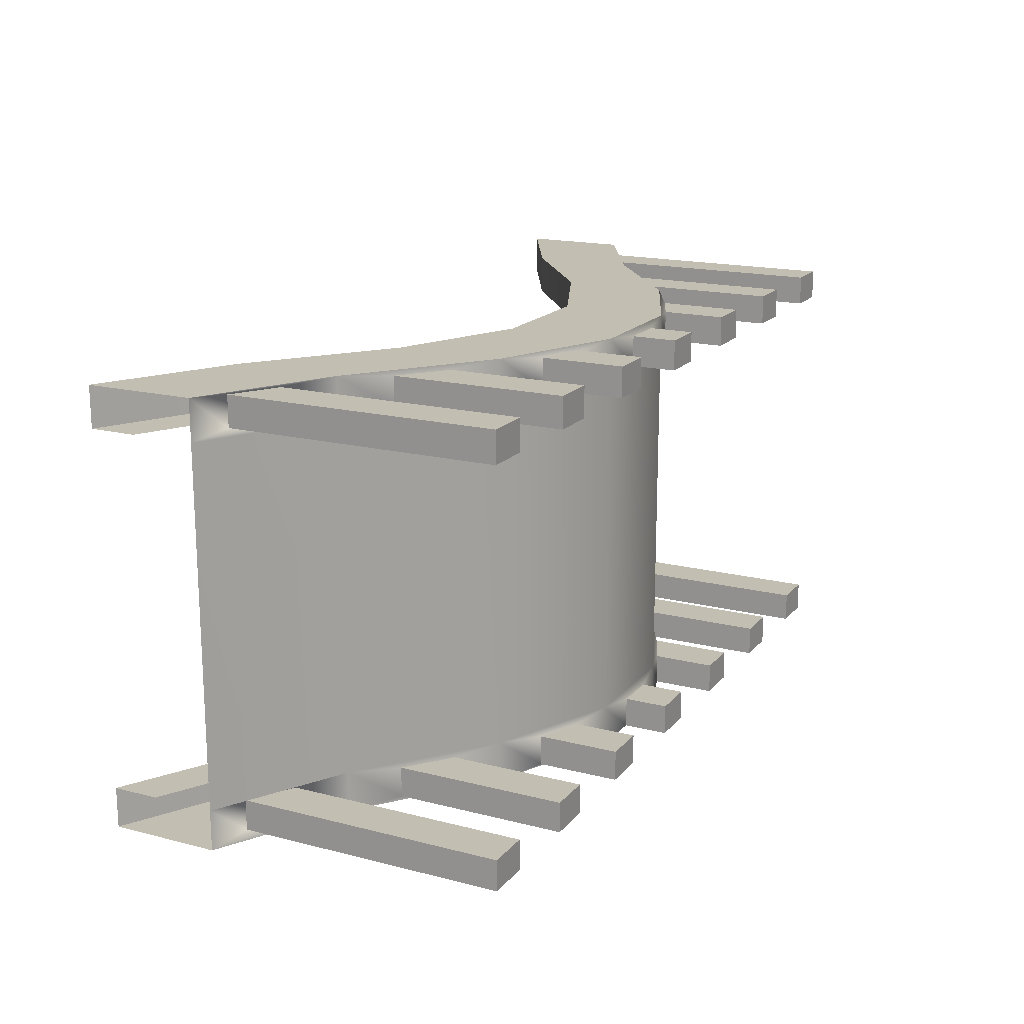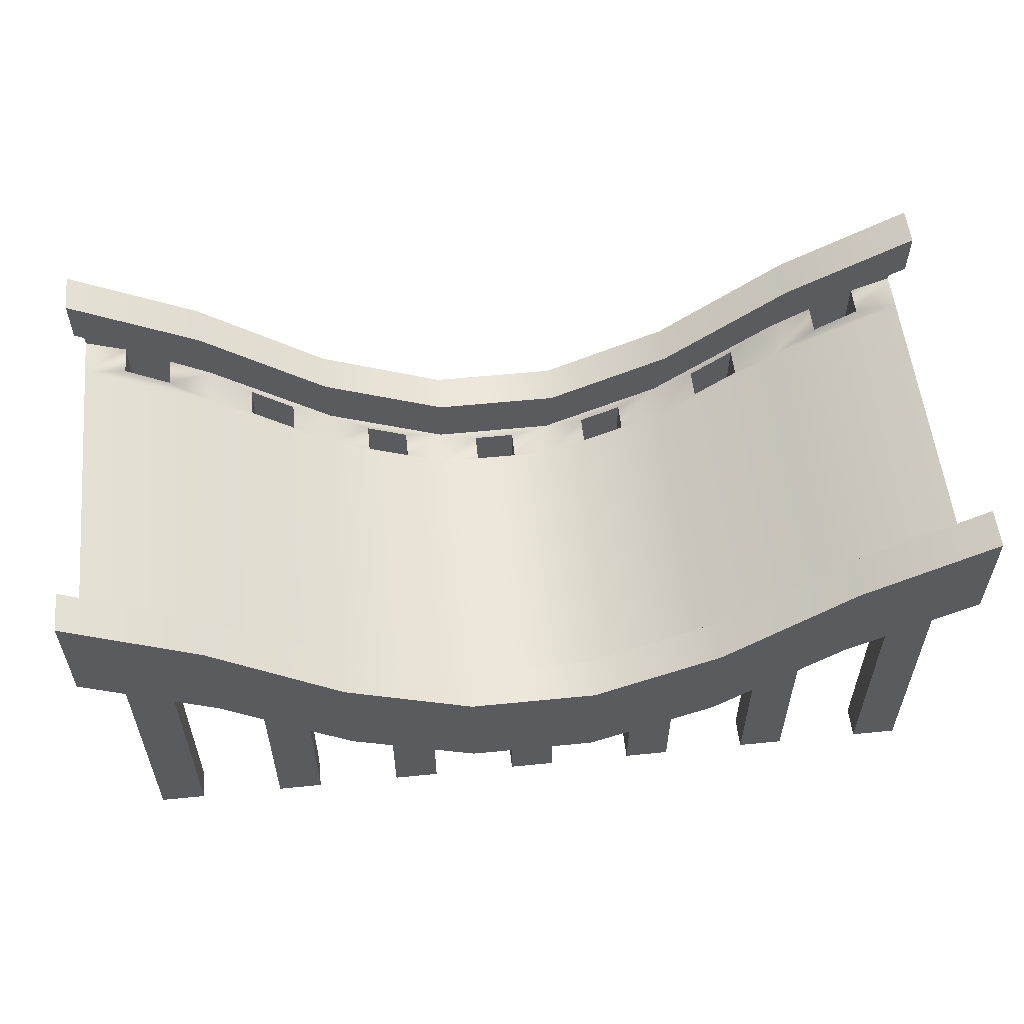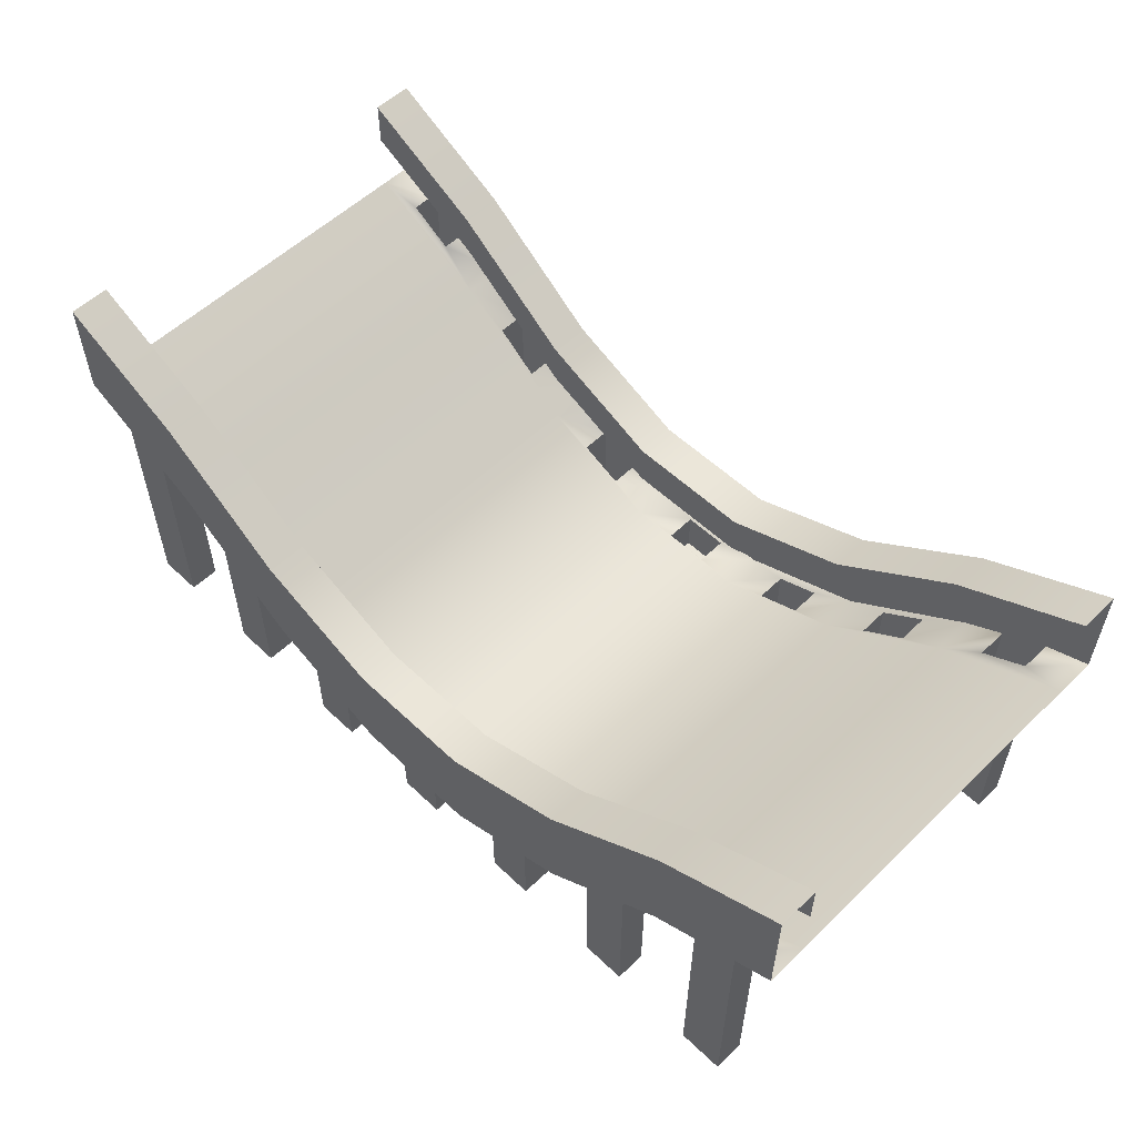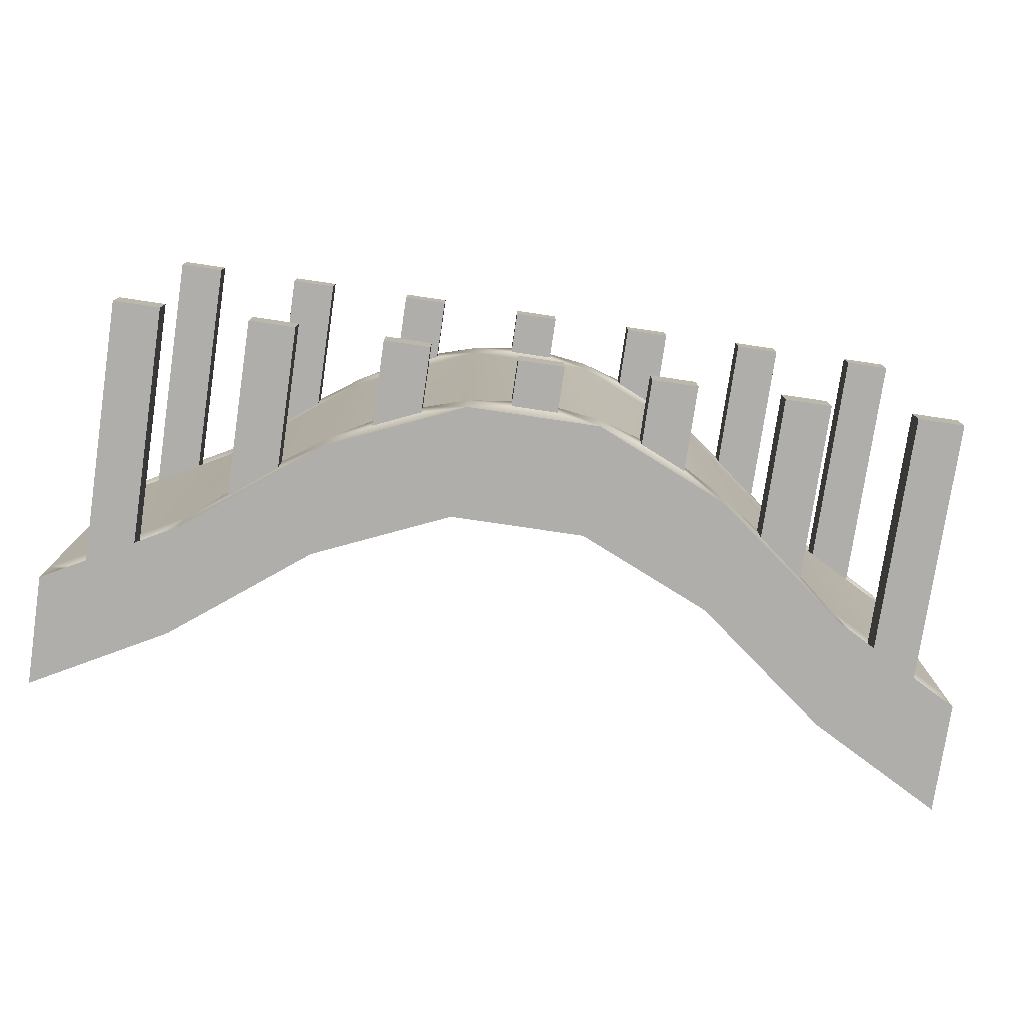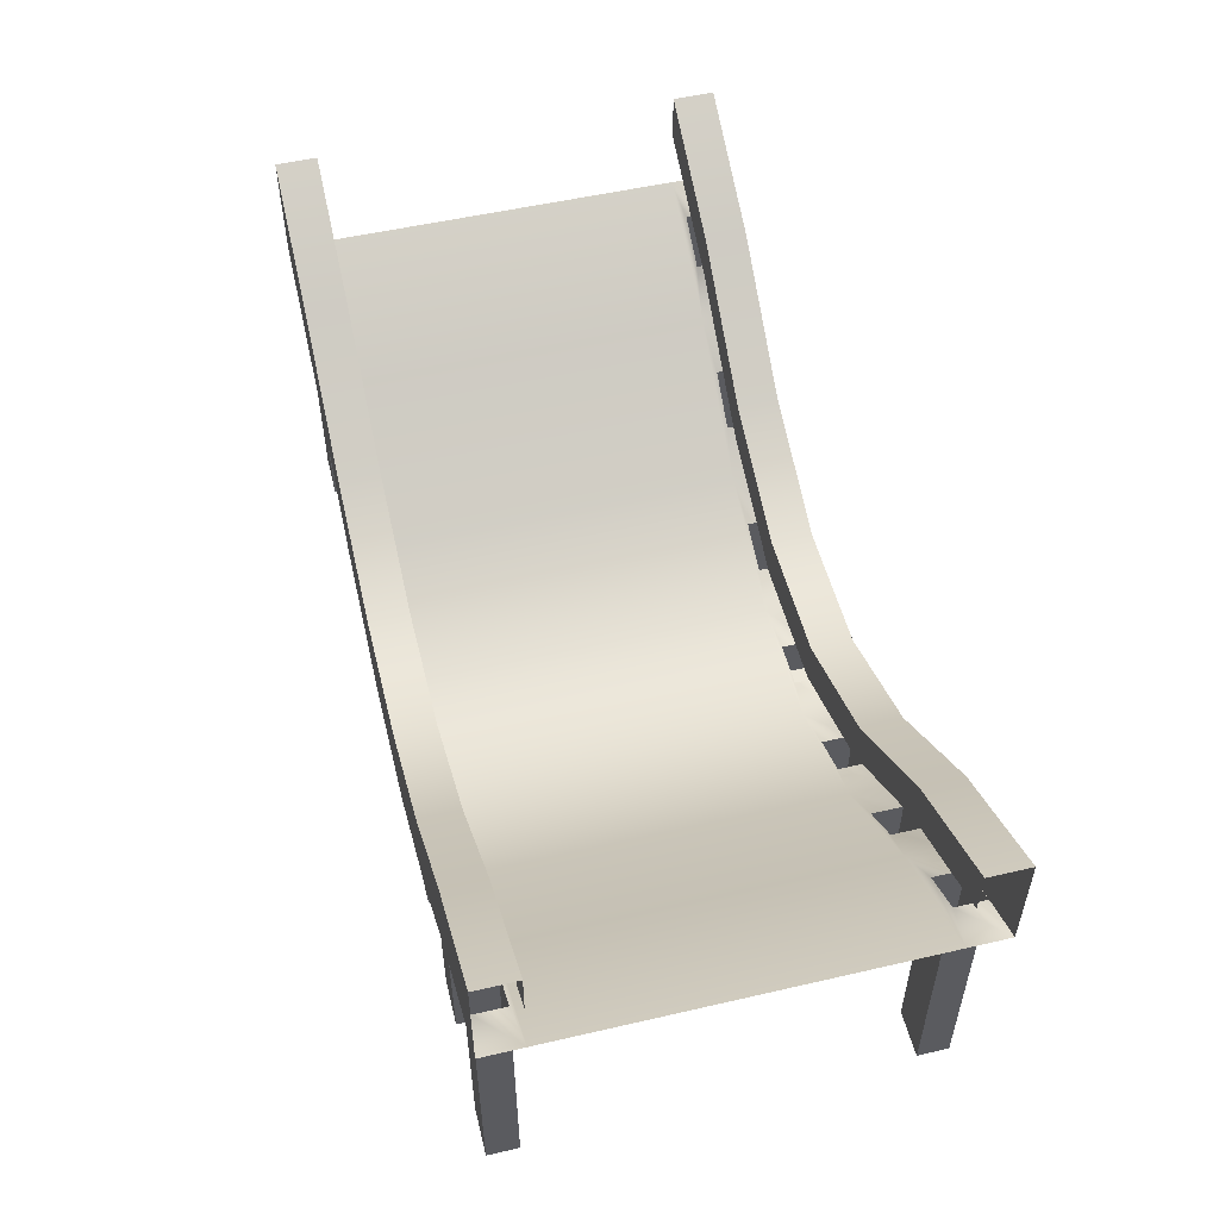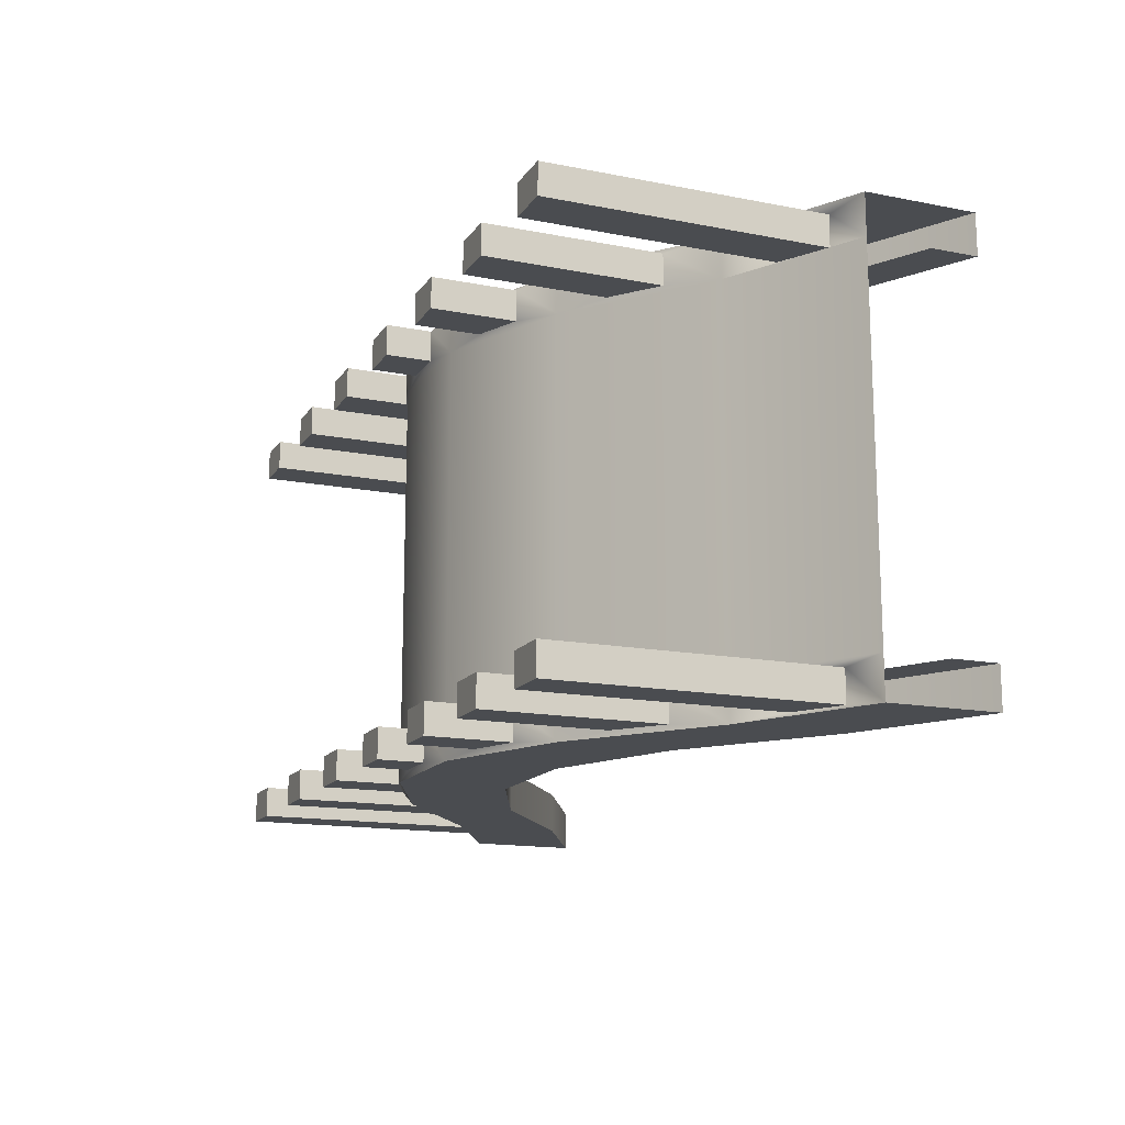
<metadata>
{"format":"obj","ext":"obj","renderer":"f3d","projection":"perspective","resolution":1024,"background":"white","views":[{"elev":17.3,"azim":-63.1,"up":"+Z"},{"elev":56.1,"azim":-6.0,"up":"+Y"},{"elev":55.5,"azim":44.8,"up":"+Y"},{"elev":-77.7,"azim":-8.4,"up":"+Z"},{"elev":53.0,"azim":76.1,"up":"+Y"},{"elev":-15.1,"azim":67.3,"up":"+Z"}]}
</metadata>
<code>
g default
v -1.25 0.7669 -0.6
v -1.25 0.7669 0.6
v -1.25 0.9399 -0.6
v -1.25 0.9399 0.6
v 1.25 0.9399 -0.6
v 1.25 0.9399 0.6
v 1.25 0.7669 -0.6
v 1.25 0.7669 0.6
v -1.25 0.9399 0.4881
v 1.25 0.9399 0.4881
v 1.25 0.7669 0.4881
v -1.25 0.7669 0.4881
v -1.25 0.9399 -0.4881
v 1.25 0.9399 -0.4881
v 1.25 0.7669 -0.4881
v -1.25 0.7669 -0.4881
v -1.25 1.067 -0.6
v -1.25 1.067 -0.4881
v 1.25 1.067 -0.4881
v 1.25 1.067 -0.6
v -1.25 1.067 0.4881
v -1.25 1.067 0.6
v 1.25 1.067 0.6
v 1.25 1.067 0.4881
v 0.8929 0.8723 0.6
v 0.8929 0.8723 0.4881
v 0.8929 0.7454 0.4881
v 0.8929 0.7454 -0.4881
v 0.8929 0.8723 -0.4881
v 0.8929 0.8723 -0.6
v 0.8929 0.7454 -0.6
v 0.8929 0.5724 -0.6
v 0.8929 0.5724 -0.4881
v 0.8929 0.5724 0.4881
v 0.8929 0.5724 0.6
v 0.8929 0.7454 0.6
v 0.5357 0.5968 0.6
v 0.5357 0.5968 0.4881
v 0.5357 0.4699 0.4881
v 0.5357 0.4699 -0.4881
v 0.5357 0.5968 -0.4881
v 0.5357 0.5968 -0.6
v 0.5357 0.4699 -0.6
v 0.5357 0.297 -0.6
v 0.5357 0.297 -0.4881
v 0.5357 0.297 0.4881
v 0.5357 0.297 0.6
v 0.5357 0.4699 0.6
v 0.1786 0.4406 0.6
v 0.1786 0.4406 0.4881
v 0.1786 0.3137 0.4881
v 0.1786 0.3137 -0.4881
v 0.1786 0.4406 -0.4881
v 0.1786 0.4406 -0.6
v 0.1786 0.3137 -0.6
v 0.1786 0.1408 -0.6
v 0.1786 0.1408 -0.4881
v 0.1786 0.1408 0.4881
v 0.1786 0.1408 0.6
v 0.1786 0.3137 0.6
v -0.1786 0.4406 0.6
v -0.1786 0.4406 0.4881
v -0.1786 0.3137 0.4881
v -0.1786 0.3137 -0.4881
v -0.1786 0.4406 -0.4881
v -0.1786 0.4406 -0.6
v -0.1786 0.3137 -0.6
v -0.1786 0.1408 -0.6
v -0.1786 0.1408 -0.4881
v -0.1786 0.1408 0.4881
v -0.1786 0.1408 0.6
v -0.1786 0.3137 0.6
v -0.5357 0.5968 0.6
v -0.5357 0.5968 0.4881
v -0.5357 0.4699 0.4881
v -0.5357 0.4699 -0.4881
v -0.5357 0.5968 -0.4881
v -0.5357 0.5968 -0.6
v -0.5357 0.4699 -0.6
v -0.5357 0.297 -0.6
v -0.5357 0.297 -0.4881
v -0.5357 0.297 0.4881
v -0.5357 0.297 0.6
v -0.5357 0.4699 0.6
v -0.8929 0.8723 0.6
v -0.8929 0.8723 0.4881
v -0.8929 0.7454 0.4881
v -0.8929 0.7454 -0.4881
v -0.8929 0.8723 -0.4881
v -0.8929 0.8723 -0.6
v -0.8929 0.7454 -0.6
v -0.8929 0.5724 -0.6
v -0.8929 0.5724 -0.4881
v -0.8929 0.5724 0.4881
v -0.8929 0.5724 0.6
v -0.8929 0.7454 0.6
v -1.01 0.6634 -0.5863
v -1.01 0.6634 -0.5018
v -1.133 0.7381 -0.5018
v -1.133 0.7381 -0.5863
v -1.01 0.6634 0.5018
v -1.133 0.7381 0.5018
v -1.01 0.6634 0.5863
v -1.133 0.7381 0.5863
v 1.133 0.7381 -0.5863
v 1.133 0.7381 -0.5018
v 1.01 0.6634 -0.5018
v 1.01 0.6634 -0.5863
v 1.01 0.6634 0.5018
v 1.01 0.6634 0.5863
v 1.133 0.7381 0.5018
v 1.133 0.7381 0.5863
v 0.7762 0.4761 -0.5863
v 0.7762 0.4761 -0.5018
v 0.6524 0.3784 -0.5018
v 0.6524 0.3784 -0.5863
v 0.6524 0.3784 0.5018
v 0.6524 0.3784 0.5863
v 0.7762 0.4761 0.5018
v 0.7762 0.4761 0.5863
v 0.419 0.2294 -0.5863
v 0.419 0.2294 -0.5018
v 0.2953 0.175 -0.5018
v 0.2953 0.175 -0.5863
v 0.2953 0.175 0.5018
v 0.2953 0.175 0.5863
v 0.419 0.2294 0.5018
v 0.419 0.2294 0.5863
v 0.06188 0.1234 -0.5863
v 0.06188 0.1234 -0.5018
v -0.06188 0.1234 -0.5018
v -0.06188 0.1234 -0.5863
v -0.06188 0.1234 0.5018
v -0.06188 0.1234 0.5863
v 0.06188 0.1234 0.5018
v 0.06188 0.1234 0.5863
v -0.2953 0.175 -0.5863
v -0.2953 0.175 -0.5018
v -0.419 0.2294 -0.5018
v -0.419 0.2294 -0.5863
v -0.419 0.2294 0.5018
v -0.419 0.2294 0.5863
v -0.2953 0.175 0.5018
v -0.2953 0.175 0.5863
v -0.6524 0.3784 -0.5863
v -0.6524 0.3784 -0.5018
v -0.7762 0.4761 -0.5018
v -0.7762 0.4761 -0.5863
v -0.7762 0.4761 0.5018
v -0.7762 0.4761 0.5863
v -0.6524 0.3784 0.5018
v -0.6524 0.3784 0.5863
v -1.01 0 -0.5863
v -1.01 0 -0.5018
v -1.133 0 -0.5018
v -1.133 0 -0.5863
v -1.01 0 0.5018
v -1.133 0 0.5018
v -1.01 0 0.5863
v -1.133 0 0.5863
v 1.133 0 -0.5863
v 1.133 0 -0.5018
v 1.01 0 -0.5018
v 1.01 0 -0.5863
v 1.01 0 0.5018
v 1.01 0 0.5863
v 1.133 0 0.5018
v 1.133 0 0.5863
v 0.7762 0 -0.5863
v 0.7762 0 -0.5018
v 0.6524 0 -0.5018
v 0.6524 0 -0.5863
v 0.6524 0 0.5018
v 0.6524 0 0.5863
v 0.7762 -0 0.5018
v 0.7762 -0 0.5863
v 0.419 0 -0.5863
v 0.419 0 -0.5018
v 0.2953 0 -0.5018
v 0.2953 0 -0.5863
v 0.2953 0 0.5018
v 0.2953 0 0.5863
v 0.419 0 0.5018
v 0.419 0 0.5863
v 0.06188 0 -0.5863
v 0.06188 0 -0.5018
v -0.06188 0 -0.5018
v -0.06188 0 -0.5863
v -0.06188 0 0.5018
v -0.06188 0 0.5863
v 0.06188 0 0.5018
v 0.06188 0 0.5863
v -0.2953 0 -0.5863
v -0.2953 0 -0.5018
v -0.419 0 -0.5018
v -0.419 0 -0.5863
v -0.419 0 0.5018
v -0.419 0 0.5863
v -0.2953 0 0.5018
v -0.2953 0 0.5863
v -0.6524 0 -0.5863
v -0.6524 0 -0.5018
v -0.7762 0 -0.5018
v -0.7762 0 -0.5863
v -0.7762 0 0.5018
v -0.7762 0 0.5863
v -0.6524 0 0.5018
v -0.6524 0 0.5863
g polySurface1 pCube14
f 17 18 89 90
f 153 154 155 156
f 2 95 96 4
f 92 1 3 91
f 21 22 85 86
f 158 157 159 160
f 16 93 94 12
f 13 88 89 18
f 91 3 17 90
f 4 96 85 22
f 87 9 21 86
f 26 25 23 24
f 10 27 26 24
f 29 28 14 19
f 30 29 19 20
f 5 31 30 20
f 7 32 31 5
f 161 162 163 164
f 34 33 15 11
f 166 165 167 168
f 36 35 8 6
f 25 36 6 23
f 38 37 25 26
f 27 39 38 26
f 41 40 28 29
f 42 41 29 30
f 31 43 42 30
f 32 44 43 31
f 169 170 171 172
f 46 45 33 34
f 174 173 175 176
f 48 47 35 36
f 37 48 36 25
f 50 49 37 38
f 39 51 50 38
f 53 52 40 41
f 54 53 41 42
f 43 55 54 42
f 44 56 55 43
f 177 178 179 180
f 58 57 45 46
f 182 181 183 184
f 60 59 47 48
f 49 60 48 37
f 62 61 49 50
f 51 63 62 50
f 65 64 52 53
f 66 65 53 54
f 55 67 66 54
f 56 68 67 55
f 185 186 187 188
f 70 69 57 58
f 190 189 191 192
f 72 71 59 60
f 61 72 60 49
f 74 73 61 62
f 63 75 74 62
f 77 76 64 65
f 78 77 65 66
f 67 79 78 66
f 68 80 79 67
f 193 194 195 196
f 82 81 69 70
f 198 197 199 200
f 84 83 71 72
f 73 84 72 61
f 86 85 73 74
f 75 87 86 74
f 89 88 76 77
f 90 89 77 78
f 79 91 90 78
f 80 92 91 79
f 201 202 203 204
f 94 93 81 82
f 206 205 207 208
f 96 95 83 84
f 85 96 84 73
f 92 93 98 97
f 93 16 99 98
f 16 1 100 99
f 1 92 97 100
f 12 94 101 102
f 94 95 103 101
f 95 2 104 103
f 2 12 102 104
f 7 15 106 105
f 15 33 107 106
f 33 32 108 107
f 32 7 105 108
f 35 34 109 110
f 34 11 111 109
f 11 8 112 111
f 8 35 110 112
f 32 33 114 113
f 33 45 115 114
f 45 44 116 115
f 44 32 113 116
f 47 46 117 118
f 46 34 119 117
f 34 35 120 119
f 35 47 118 120
f 44 45 122 121
f 45 57 123 122
f 57 56 124 123
f 56 44 121 124
f 59 58 125 126
f 58 46 127 125
f 46 47 128 127
f 47 59 126 128
f 56 57 130 129
f 57 69 131 130
f 69 68 132 131
f 68 56 129 132
f 71 70 133 134
f 70 58 135 133
f 58 59 136 135
f 59 71 134 136
f 68 69 138 137
f 69 81 139 138
f 81 80 140 139
f 80 68 137 140
f 83 82 141 142
f 82 70 143 141
f 70 71 144 143
f 71 83 142 144
f 80 81 146 145
f 81 93 147 146
f 93 92 148 147
f 92 80 145 148
f 95 94 149 150
f 94 82 151 149
f 82 83 152 151
f 83 95 150 152
f 97 98 154 153
f 98 99 155 154
f 99 100 156 155
f 100 97 153 156
f 102 101 157 158
f 101 103 159 157
f 103 104 160 159
f 104 102 158 160
f 105 106 162 161
f 106 107 163 162
f 107 108 164 163
f 108 105 161 164
f 110 109 165 166
f 109 111 167 165
f 111 112 168 167
f 112 110 166 168
f 113 114 170 169
f 114 115 171 170
f 115 116 172 171
f 116 113 169 172
f 118 117 173 174
f 117 119 175 173
f 119 120 176 175
f 120 118 174 176
f 121 122 178 177
f 122 123 179 178
f 123 124 180 179
f 124 121 177 180
f 126 125 181 182
f 125 127 183 181
f 127 128 184 183
f 128 126 182 184
f 129 130 186 185
f 130 131 187 186
f 131 132 188 187
f 132 129 185 188
f 134 133 189 190
f 133 135 191 189
f 135 136 192 191
f 136 134 190 192
f 137 138 194 193
f 138 139 195 194
f 139 140 196 195
f 140 137 193 196
f 142 141 197 198
f 141 143 199 197
f 143 144 200 199
f 144 142 198 200
f 145 146 202 201
f 146 147 203 202
f 147 148 204 203
f 148 145 201 204
f 150 149 205 206
f 149 151 207 205
f 151 152 208 207
f 152 150 206 208

</code>
